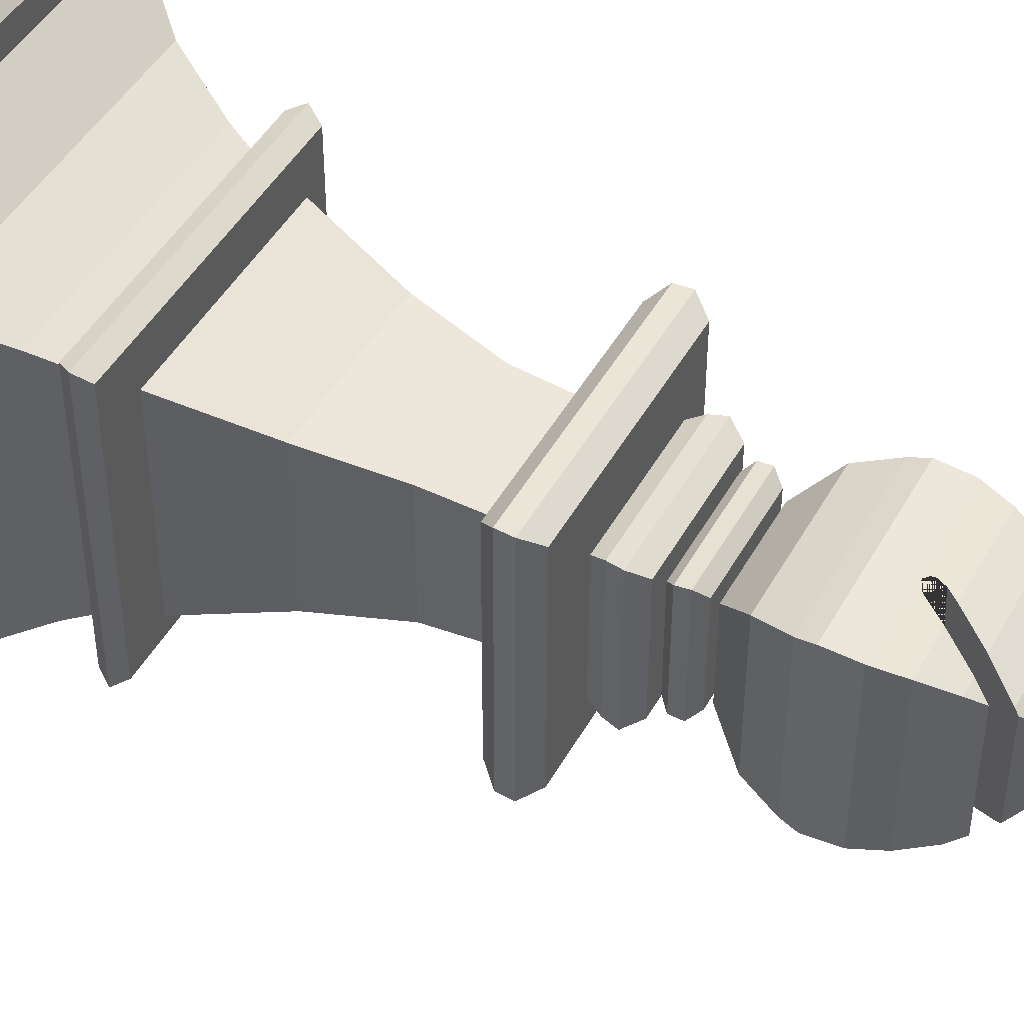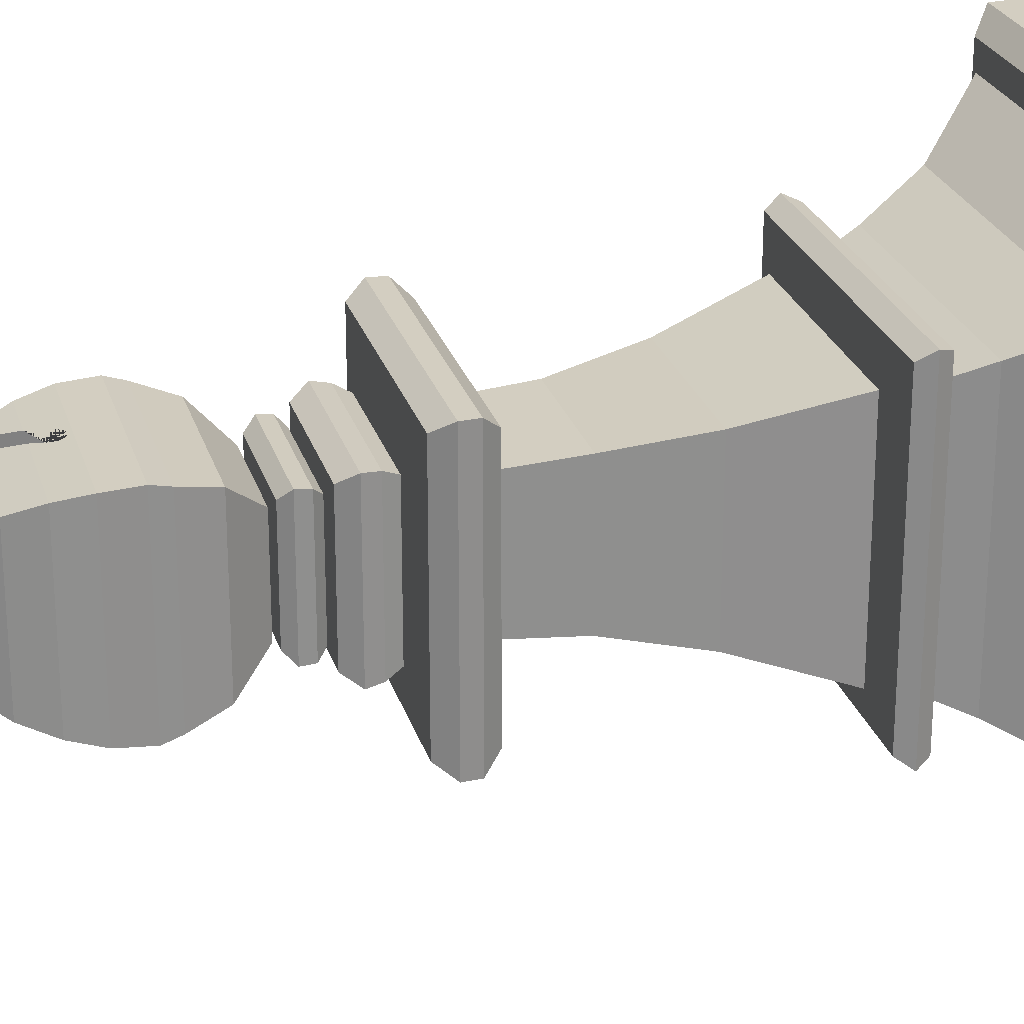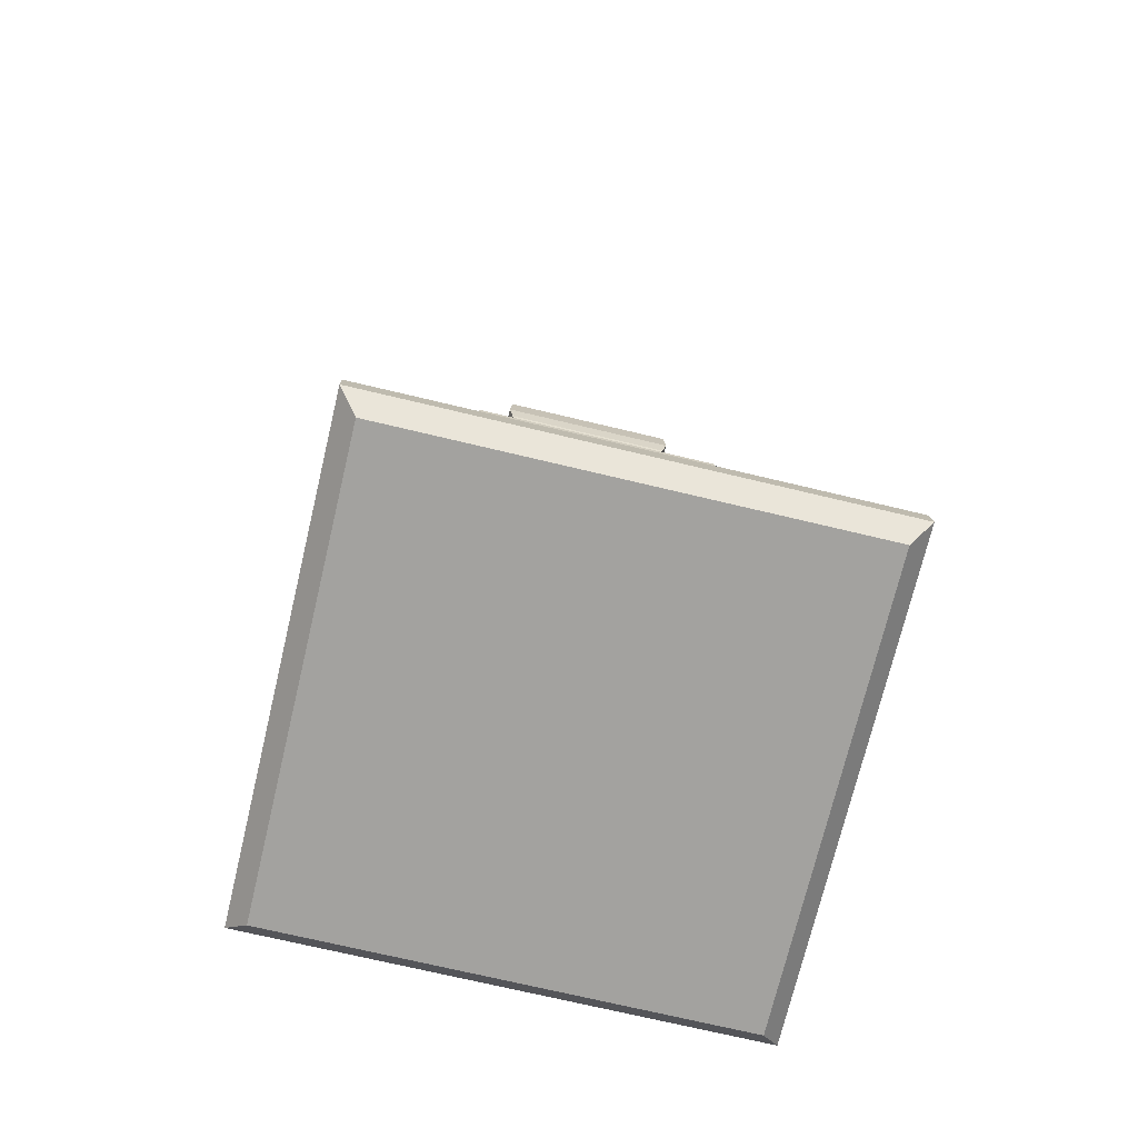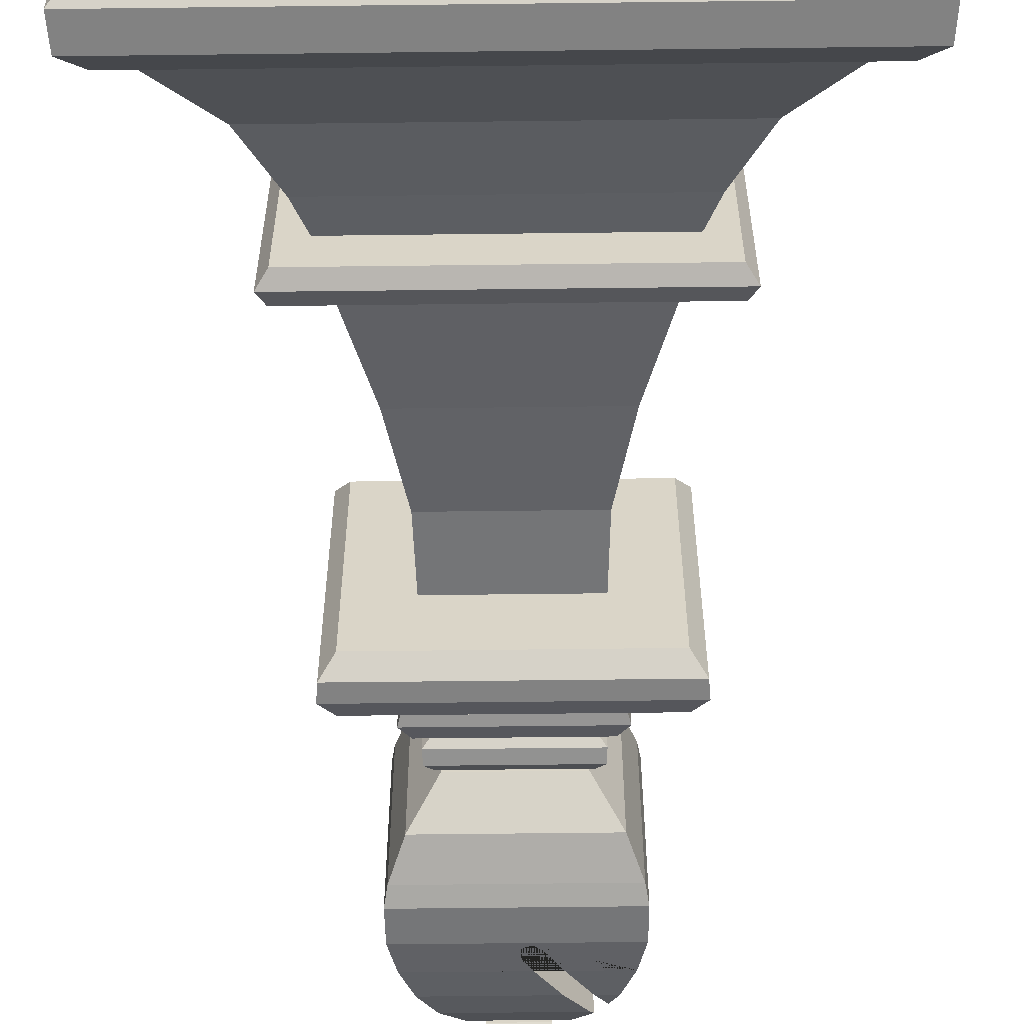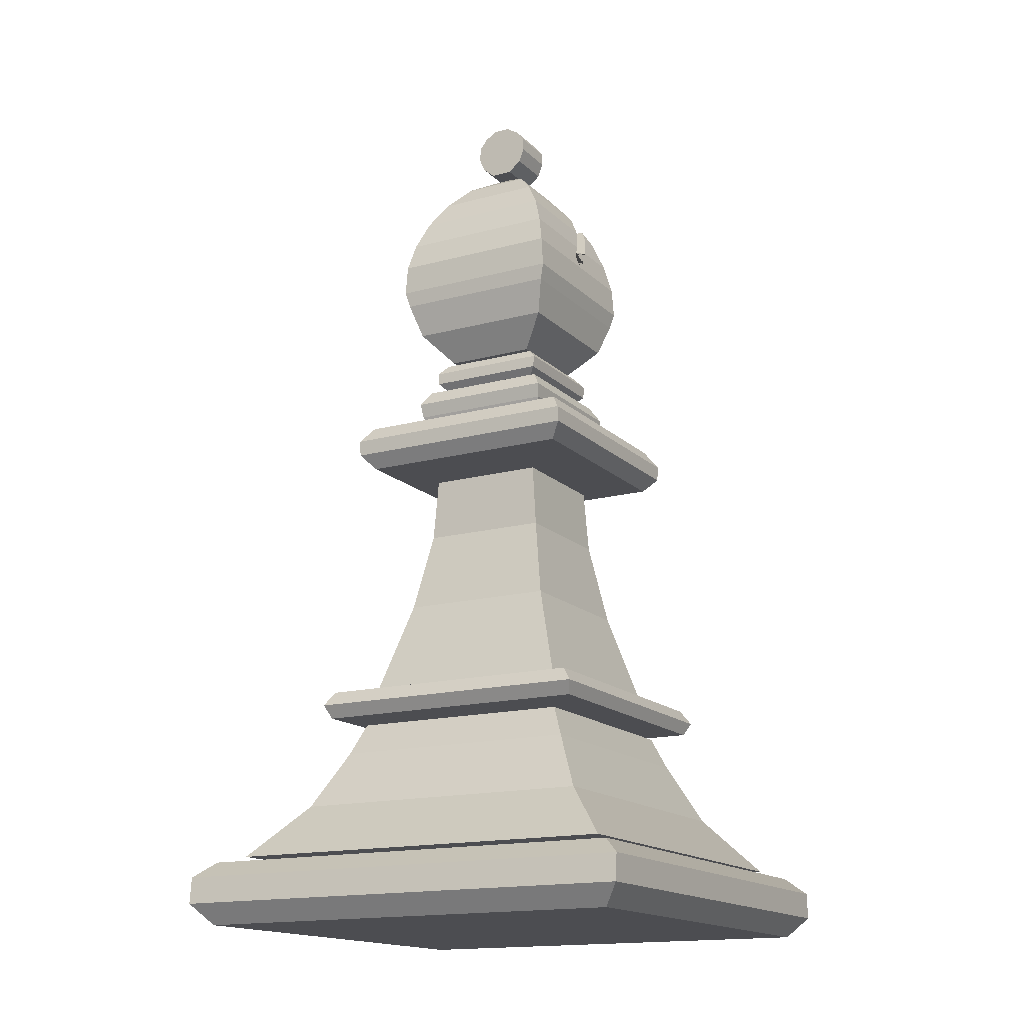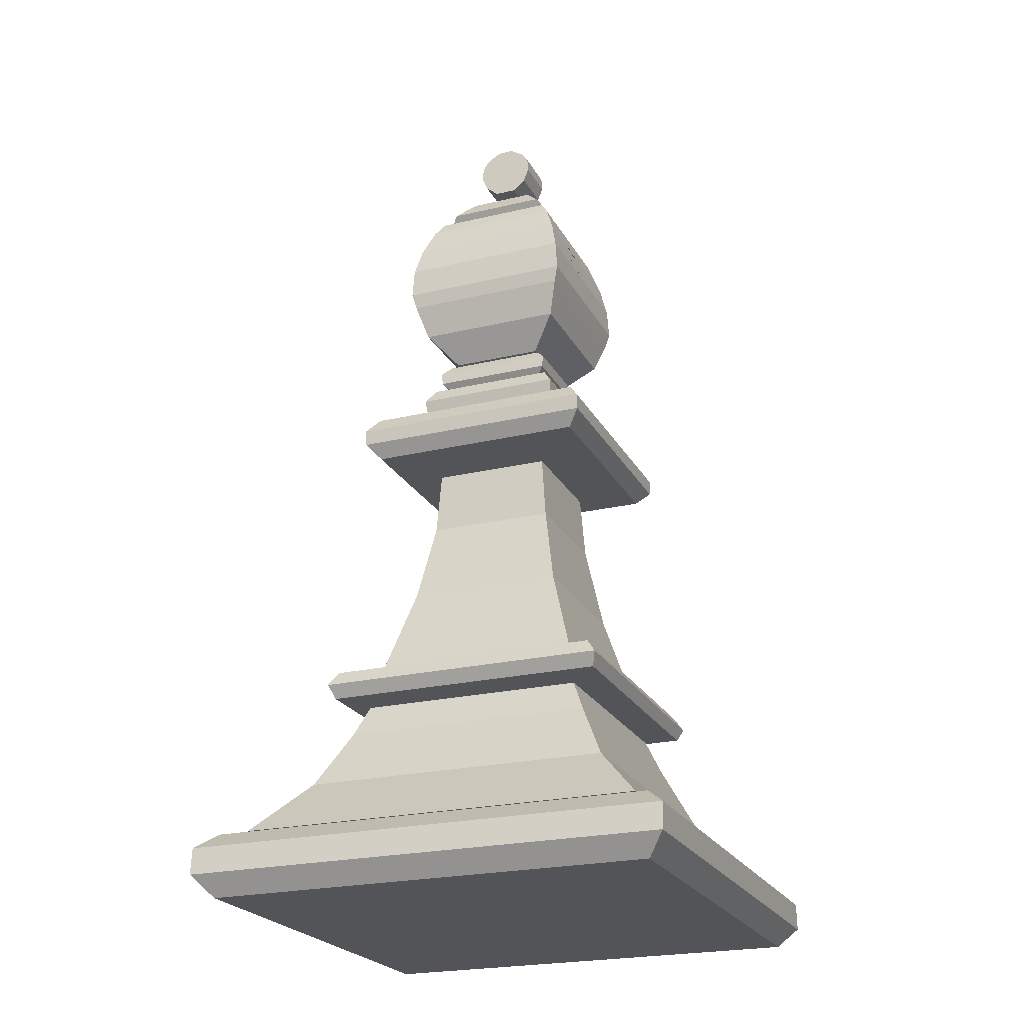
<metadata>
{"format":"obj","ext":"obj","renderer":"f3d","projection":"perspective","resolution":1024,"background":"white","views":[{"elev":46.0,"azim":117.7,"up":"+Z"},{"elev":25.0,"azim":-105.2,"up":"+Z"},{"elev":-72.5,"azim":76.6,"up":"+Y"},{"elev":-60.7,"azim":0.7,"up":"+Z"},{"elev":-16.1,"azim":-60.9,"up":"+Y"},{"elev":-23.2,"azim":111.9,"up":"+Y"}]}
</metadata>
<code>
o [MESH]_Bishop_Cube
v 0.01084 1.325 -0.1124
v 0.004574 1.33 -0.1124
v 0.01084 1.325 0.1124
v 0.004574 1.33 0.1124
v -0.3971 -0.002413 0.3963
v -0.4286 0.03474 0.4295
v -0.3971 -0.002413 -0.3963
v -0.4286 0.03474 -0.4295
v 0.3971 -0.002413 0.3963
v 0.4286 0.03474 0.4295
v 0.3971 -0.002413 -0.3963
v 0.4286 0.03474 -0.4295
v -0.4247 0.08191 0.4295
v -0.4247 0.08191 -0.4295
v 0.4247 0.08191 0.4295
v 0.4247 0.08191 -0.4295
v -0.3945 0.11 0.396
v -0.3945 0.11 -0.396
v 0.3945 0.11 0.396
v 0.3945 0.11 -0.396
v -0.3548 0.1223 0.3616
v -0.3548 0.1223 -0.3616
v 0.3548 0.1223 0.3616
v 0.3548 0.1223 -0.3616
v -0.2761 0.2178 0.2753
v -0.2761 0.2178 -0.2753
v 0.2761 0.2178 0.2753
v 0.2761 0.2178 -0.2753
v -0.2247 0.32 0.2245
v -0.2247 0.32 -0.2245
v 0.2247 0.32 0.2245
v 0.2247 0.32 -0.2245
v -0.2043 0.375 0.2011
v -0.2043 0.375 -0.2011
v 0.2043 0.375 0.2011
v 0.2043 0.375 -0.2011
v -0.2459 0.3863 0.2529
v -0.2459 0.3863 -0.2529
v 0.2459 0.3863 0.2529
v 0.2459 0.3863 -0.2529
v 0.2615 0.4098 -0.262
v 0.2615 0.4098 0.262
v -0.2615 0.4098 -0.262
v -0.2615 0.4098 0.262
v 0.2499 0.4345 -0.2448
v 0.2499 0.4345 0.2448
v -0.2499 0.4345 -0.2448
v -0.2499 0.4345 0.2448
v 0.1858 0.448 -0.1878
v 0.1858 0.448 0.1878
v -0.1858 0.448 -0.1878
v -0.1858 0.448 0.1878
v 0.1413 0.6109 -0.1399
v 0.1413 0.6109 0.1399
v -0.1413 0.6109 -0.1399
v -0.1413 0.6109 0.1399
v 0.1118 0.7546 -0.1145
v 0.1118 0.7546 0.1145
v -0.1118 0.7546 -0.1145
v -0.1118 0.7546 0.1145
v 0.1079 0.868 -0.1061
v 0.1079 0.868 0.1061
v -0.1079 0.868 -0.1061
v -0.1079 0.868 0.1061
v 0.1973 0.886 -0.197
v 0.1973 0.886 0.197
v -0.1973 0.886 -0.197
v -0.1973 0.886 0.197
v 0.2184 0.912 -0.2203
v 0.2184 0.912 0.2203
v -0.2184 0.912 -0.2203
v -0.2184 0.912 0.2203
v 0.2204 0.9402 -0.2203
v 0.2204 0.9402 0.2203
v -0.2204 0.9402 -0.2203
v -0.2204 0.9402 0.2203
v 0.1994 0.9689 -0.2006
v 0.1994 0.9689 0.2006
v -0.1994 0.9689 -0.2006
v -0.1994 0.9689 0.2006
v 0.1192 0.9797 -0.1195
v 0.1192 0.9797 0.1184
v -0.1192 0.9797 -0.1195
v -0.1192 0.9797 0.1184
v 0.1286 1.003 -0.1309
v 0.1286 1.003 0.1298
v -0.1286 1.003 -0.1309
v -0.1286 1.003 0.1298
v 0.1351 1.028 -0.134
v 0.1351 1.028 0.1329
v -0.1351 1.028 -0.134
v -0.1351 1.028 0.1329
v 0.1186 1.055 -0.1167
v 0.1186 1.055 0.1157
v -0.1186 1.055 -0.1167
v -0.1186 1.055 0.1157
v 0.09508 1.062 -0.09428
v 0.09508 1.062 0.09428
v -0.09508 1.062 -0.09428
v -0.09508 1.062 0.09428
v 0.1083 1.076 -0.1076
v 0.1083 1.076 0.1076
v -0.1083 1.076 -0.1076
v -0.1083 1.076 0.1076
v 0.1073 1.098 -0.1097
v 0.1073 1.098 0.1097
v -0.1073 1.098 -0.1097
v -0.1073 1.098 0.1097
v 0.09469 1.115 -0.09304
v 0.09469 1.115 0.09304
v -0.09469 1.115 -0.09304
v -0.09469 1.115 0.09304
v 0.08761 1.123 -0.08511
v 0.08761 1.123 0.08186
v -0.08761 1.123 -0.08511
v -0.08761 1.123 0.08186
v 0.1296 1.177 -0.1348
v 0.1296 1.177 0.1316
v -0.1296 1.177 -0.1348
v -0.1296 1.177 0.1316
v 0.1519 1.237 -0.1526
v 0.1519 1.237 0.1493
v -0.1519 1.237 -0.1526
v -0.1519 1.237 0.1493
v 0.1568 1.266 -0.1601
v 0.1568 1.266 0.1568
v -0.1568 1.266 -0.1601
v -0.1568 1.266 0.1568
v 0.1556 1.32 -0.1563
v 0.1556 1.32 0.1531
v -0.1556 1.32 -0.1563
v -0.1556 1.32 0.1531
v 0.1433 1.37 -0.1453
v 0.1433 1.37 0.1421
v -0.1433 1.37 -0.1453
v -0.1433 1.37 0.1421
v 0.1237 1.421 -0.1262
v 0.1237 1.421 0.1229
v -0.1237 1.421 -0.1262
v -0.1237 1.421 0.1229
v -0.09777 1.469 -0.09734
v -0.09777 1.469 0.09409
v 0.06536 1.509 -0.06103
v 0.06536 1.509 0.05779
v -0.06536 1.509 -0.06103
v -0.06536 1.509 0.05779
v 0.03518 1.528 -0.02083
v 0.03518 1.528 0.01758
v -0.03518 1.528 -0.02083
v -0.03518 1.528 0.01758
v 0.0416 1.543 -0.02083
v 0.0416 1.543 0.01758
v -0.0416 1.543 -0.02083
v -0.0416 1.543 0.01758
v 0.0416 1.563 -0.04396
v 0.0416 1.563 0.04071
v -0.0416 1.563 -0.04396
v -0.0416 1.563 0.04071
v 0.0416 1.587 -0.05351
v 0.0416 1.587 0.05026
v -0.0416 1.587 -0.05351
v -0.0416 1.587 0.05026
v 0.0416 1.612 -0.05187
v 0.0416 1.612 0.04861
v -0.0416 1.612 -0.05187
v -0.0416 1.612 0.04861
v 0.0416 1.63 -0.03778
v 0.0416 1.63 0.03453
v -0.0416 1.63 -0.03778
v -0.0416 1.63 0.03453
v 0.0416 1.643 -0.01526
v 0.0416 1.643 0.01201
v -0.0416 1.643 -0.01526
v -0.0416 1.643 0.01201
v 0.1099 1.447 -0.1108
v 0.05481 1.421 0.1229
v 0.09211 1.421 0.1229
v 0.09211 1.421 -0.1262
v 0.08806 1.469 0.09409
v 0.1099 1.447 0.1075
v 0.0315 1.334 0.15
v 0.05659 1.37 0.1421
v 0.0315 1.334 -0.1533
v 0.05659 1.37 -0.1453
v 0.05481 1.421 -0.1262
v 0.08806 1.469 -0.09734
v 0.09256 1.475 0.08825
v 0.09256 1.475 -0.0915
v 0.006807 1.352 0.146
v 0.01929 1.37 0.1421
v 0.01929 1.37 -0.1453
v 0.006807 1.352 -0.1493
v 0.004077 1.332 -0.1538
v 0.01271 1.325 -0.1552
v 0.01964 1.326 0.1519
v 0.01964 1.326 -0.1552
v 0.002165 1.338 0.1491
v 0.002165 1.338 -0.1524
v 0.004116 1.332 0.1506
v 0.01257 1.325 0.152
f 5 6 8 7
f 7 8 12 11
f 11 12 10 9
f 9 10 6 5
f 7 11 9 5
f 6 10 15 13
f 15 16 20 19
f 12 8 14 16
f 10 12 16 15
f 8 6 13 14
f 20 18 17 19
f 14 13 17 18
f 13 15 19 17
f 16 14 18 20
f 24 23 21 22
f 28 26 30 32
f 21 23 27 25
f 24 22 26 28
f 23 24 28 27
f 22 21 25 26
f 31 32 36 35
f 27 28 32 31
f 26 25 29 30
f 25 27 31 29
f 36 34 33 35
f 30 29 33 34
f 29 31 35 33
f 32 30 34 36
f 40 39 37 38
f 43 44 48 47
f 39 40 41 42
f 38 37 44 43
f 37 39 42 44
f 40 38 43 41
f 45 47 48 46
f 44 42 46 48
f 42 41 45 46
f 41 43 47 45
f 49 50 52 51
f 55 56 60 59
f 49 51 55 53
f 51 52 56 55
f 52 50 54 56
f 50 49 53 54
f 60 58 62 64
f 56 54 58 60
f 54 53 57 58
f 53 55 59 57
f 61 63 64 62
f 58 57 61 62
f 57 59 63 61
f 59 60 64 63
f 65 66 68 67
f 71 72 76 75
f 67 68 72 71
f 68 66 70 72
f 66 65 69 70
f 65 67 71 69
f 74 73 77 78
f 72 70 74 76
f 70 69 73 74
f 69 71 75 73
f 77 79 80 78
f 73 75 79 77
f 75 76 80 79
f 76 74 78 80
f 81 82 84 83
f 86 85 89 90
f 84 82 86 88
f 82 81 85 86
f 81 83 87 85
f 83 84 88 87
f 91 92 96 95
f 85 87 91 89
f 87 88 92 91
f 88 86 90 92
f 93 95 96 94
f 92 90 94 96
f 90 89 93 94
f 89 91 95 93
f 97 98 100 99
f 101 103 107 105
f 98 97 101 102
f 97 99 103 101
f 99 100 104 103
f 100 98 102 104
f 107 108 112 111
f 103 104 108 107
f 104 102 106 108
f 102 101 105 106
f 109 111 112 110
f 108 106 110 112
f 106 105 109 110
f 105 107 111 109
f 113 114 116 115
f 119 120 124 123
f 115 116 120 119
f 116 114 118 120
f 114 113 117 118
f 113 115 119 117
f 122 121 125 126
f 120 118 122 124
f 118 117 121 122
f 117 119 123 121
f 125 127 131 129
f 121 123 127 125
f 123 124 128 127
f 124 122 126 128
f 131 132 136 135
f 127 128 132 131
f 128 126 130 132
f 126 125 129 130
f 134 133 137 138
f 130 129 133 134
f 139 140 142 141
f 135 136 140 139
f 141 142 146 145
f 144 143 147 148
f 147 149 150 148
f 143 145 149 147
f 145 146 150 149
f 146 144 148 150
f 151 152 154 153
f 156 155 159 160
f 154 152 156 158
f 152 151 155 156
f 151 153 157 155
f 153 154 158 157
f 161 162 166 165
f 155 157 161 159
f 157 158 162 161
f 158 156 160 162
f 165 166 170 169
f 162 160 164 166
f 160 159 163 164
f 159 161 165 163
f 168 167 171 172
f 166 164 168 170
f 164 163 167 168
f 163 165 169 167
f 171 173 174 172
f 167 169 173 171
f 169 170 174 173
f 170 168 172 174
f 180 175 178 184 183 181 182 177
f 188 187 179 176 190 189 192 191 185 186
f 2 1 194 193
f 181 183 196 195
f 192 189 197 198
f 3 1 2 4
f 197 199 4 2 193 198
f 200 3 4 199
f 194 1 3 200 195 196
f 189 190 136 132 130 134 182 181 195 200 199 197
f 133 129 131 135 191 192 198 193 194 196 183 184
f 135 139 185 191
f 137 133 184 178
f 134 138 177 182
f 140 136 190 176
f 138 180 177
f 142 140 176 179
f 180 138 137 175
f 141 186 185 139
f 137 178 175
f 187 144 146 142 179
f 188 143 144 187
f 143 188 186 141 145

</code>
